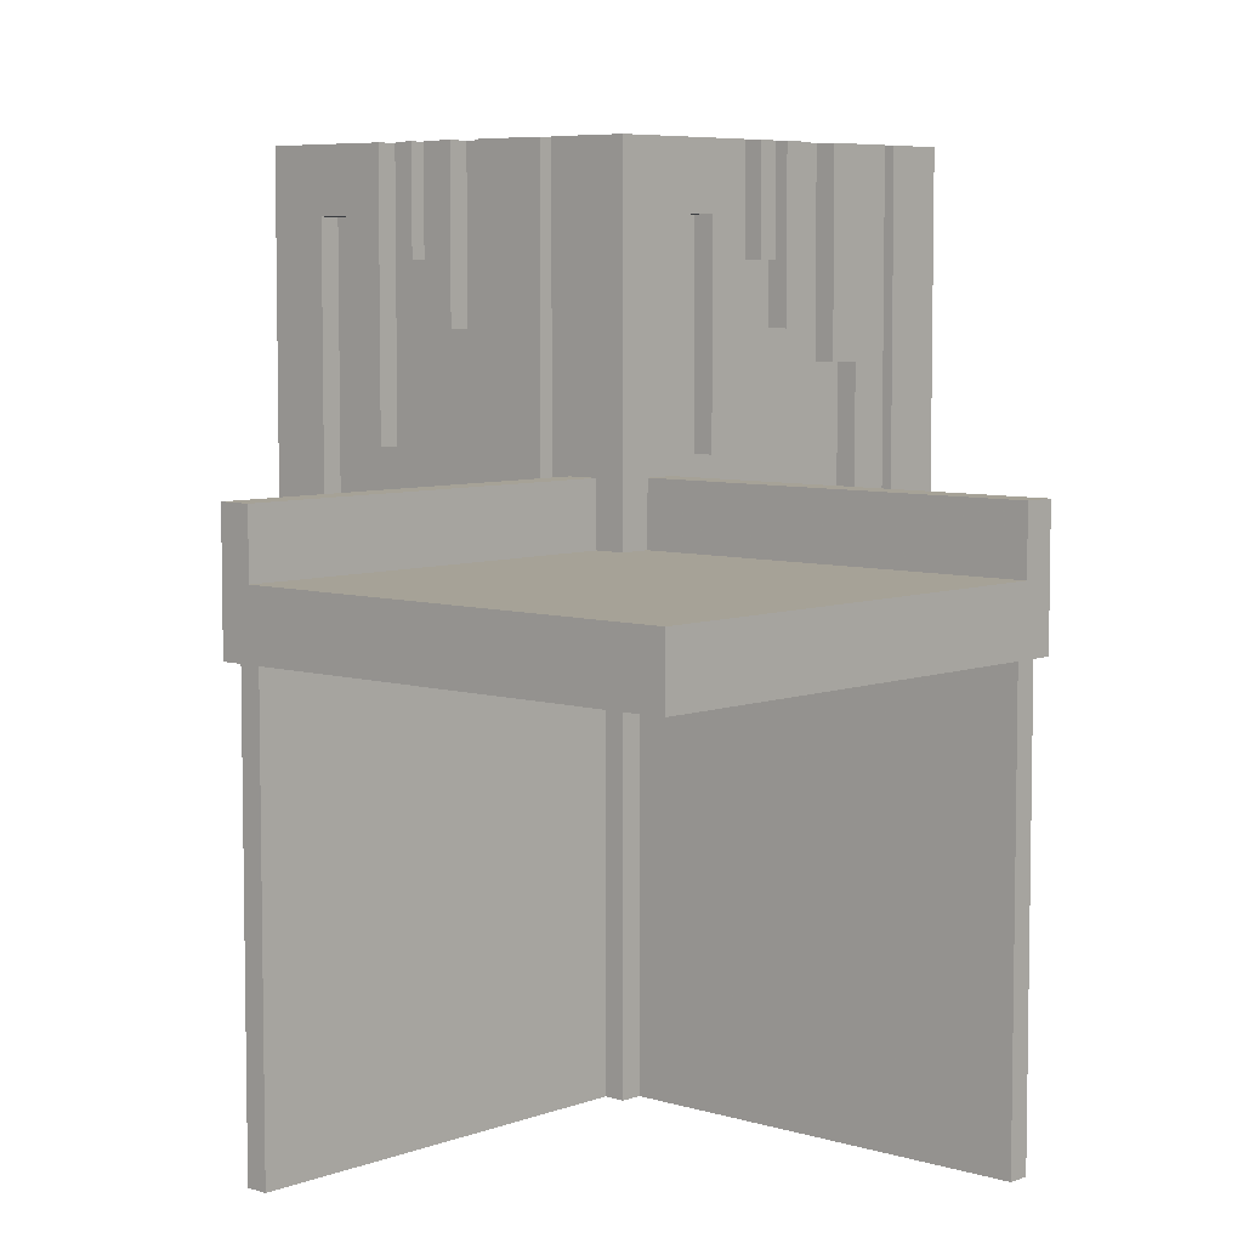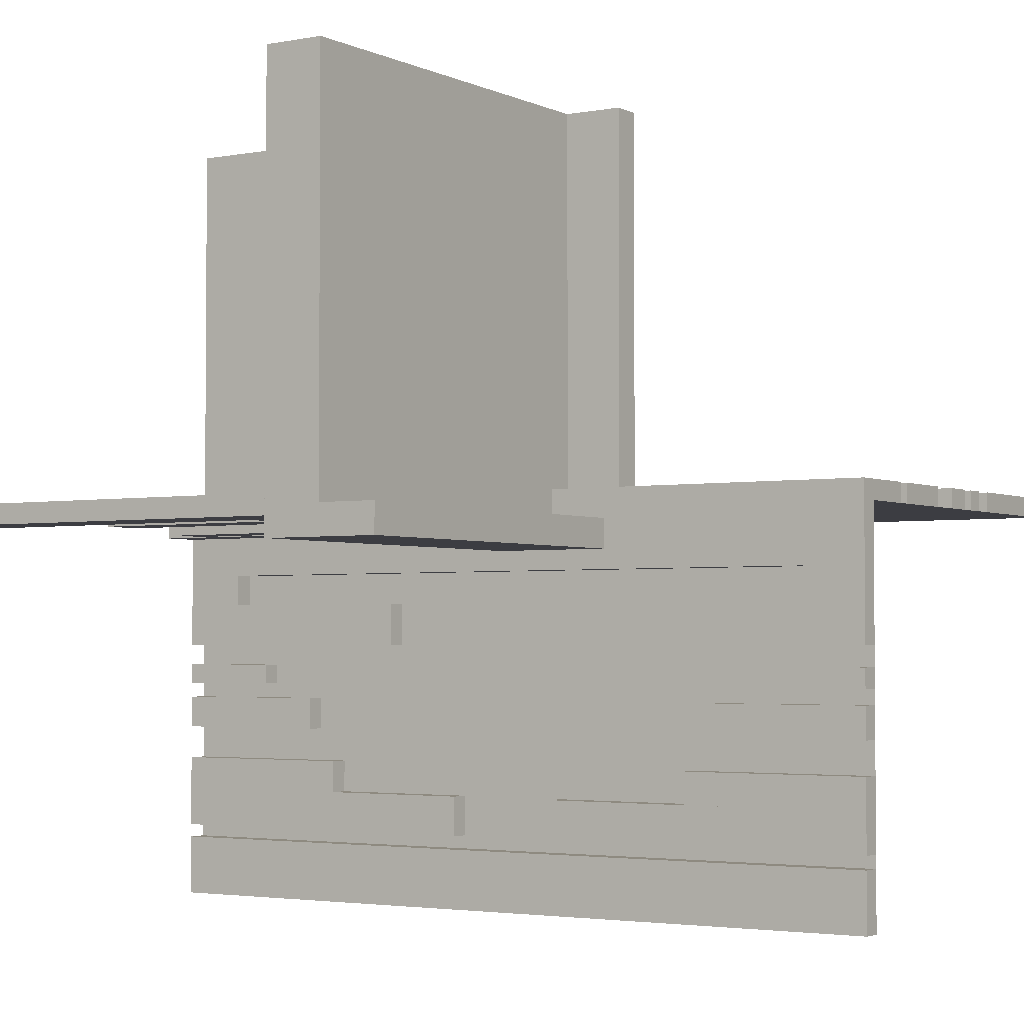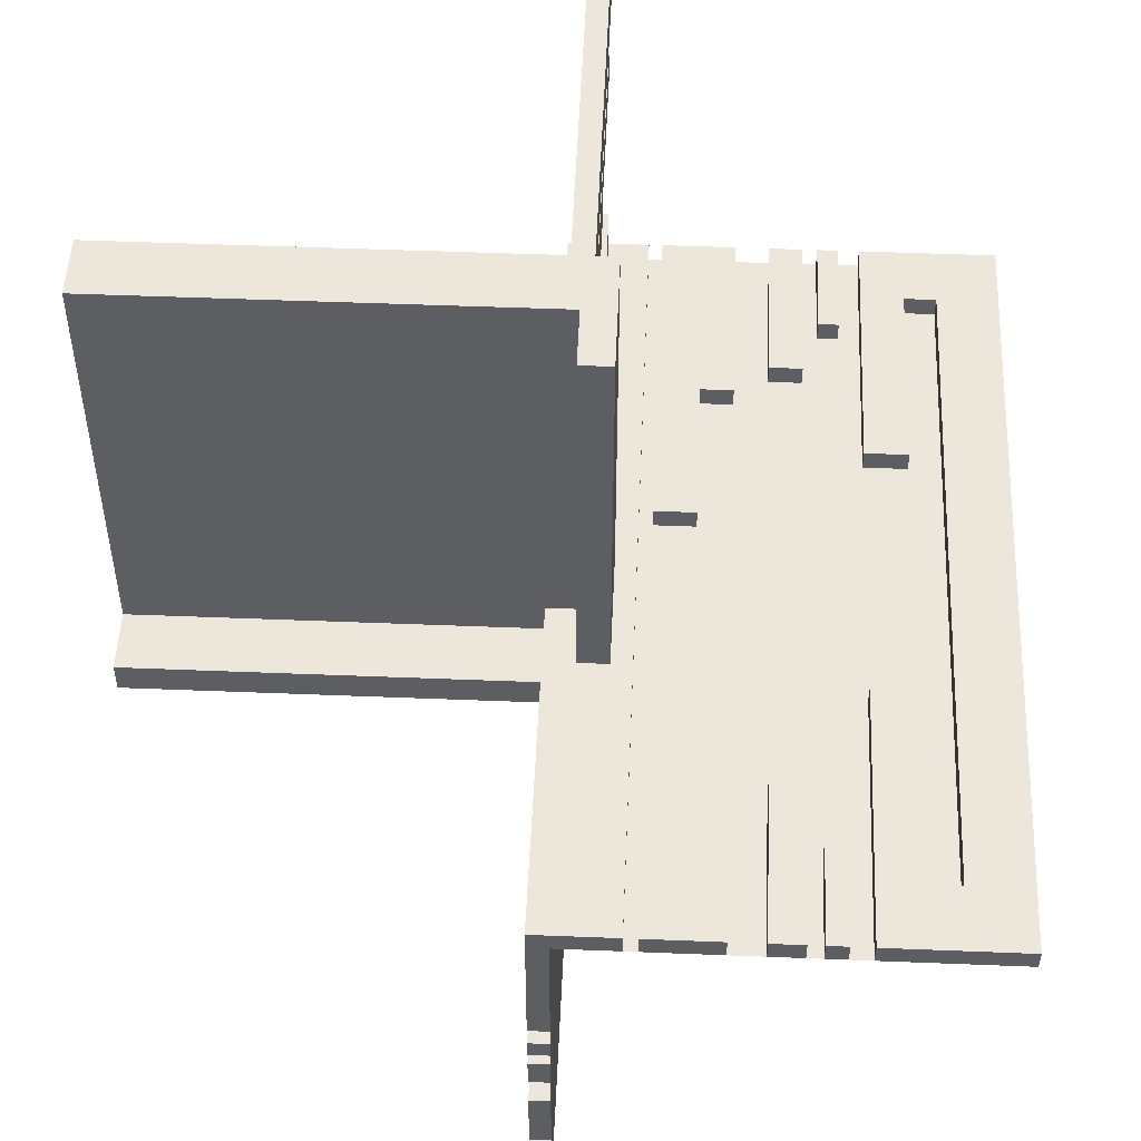
<metadata>
{"format":"obj","ext":"obj","renderer":"f3d","projection":"perspective","resolution":1024,"background":"white","views":[{"elev":6.4,"azim":-137.9,"up":"+Z"},{"elev":-2.9,"azim":-56.9,"up":"+Y"},{"elev":50.9,"azim":2.5,"up":"+Y"}]}
</metadata>
<code>
v 0 0 0
v 0 0 -0.5
v 0 0 0.5
v 0 0.4085 0
v 0 0.4085 -0.429
v 0 -0.075 0
v 0 -0.075 0.4209
v 0 -0.075 -0.5
v 0 -0.075 0.5
v 0 -0.075 -0.4209
v 0 0.1671 0
v 0 0.1671 -0.3308
v 0 0.2371 0
v 0 0.2371 -0.2
v 0 0.2771 0
v 0 0.2771 -0.2
v 0 -0.3585 -0.2616
v 0 -0.3585 -0.07099
v 0 -0.3585 -0.5
v 0 -0.3585 0.5
v 0 -0.3585 0.07099
v 0 -0.3585 0.2616
v 0 -0.3185 -0.2616
v 0 -0.3185 -0.5
v 0 -0.3185 0.5
v 0 -0.3185 0.2616
v 0 -0.1143 0.1692
v 0 -0.1143 0.4209
v 0 -0.1143 -0.5
v 0 -0.1143 0.5
v 0 -0.1143 -0.4209
v 0 -0.1143 -0.1692
v 0 -0.2184 -0.3738
v 0 -0.2184 -0.5
v 0 -0.2184 0.5
v 0 -0.2184 0.3738
v 0 -0.425 0
v 0 -0.425 -0.5
v 0 -0.425 0.5
v 0 0.1935 0
v 0 0.1935 -0.1262
v 0 -0.5 0
v 0 -0.5 -0.5
v 0 -0.5 0.5
v 0 0.5 0
v 0 0.5 -0.5
v 0 -0.1935 -0.3738
v 0 -0.1935 -0.5
v 0 -0.1935 0.5
v 0 -0.1935 0.3738
v 0 0.425 0
v 0 0.425 -0.5
v 0 0.2184 0
v 0 0.2184 -0.1262
v 0 0.1143 0
v 0 0.1143 -0.3308
v 0 0.1143 -0.0791
v 0 0.3185 0
v 0 0.3185 -0.2384
v 0 0.3585 0
v 0 0.3585 -0.429
v 0 0.3585 -0.2384
v 0 -0.2771 -0.5
v 0 -0.2771 -0.3
v 0 -0.2771 0.3
v 0 -0.2771 0.5
v 0 -0.2371 -0.5
v 0 -0.2371 -0.3
v 0 -0.2371 0.3
v 0 -0.2371 0.5
v 0 -0.1671 0.1692
v 0 -0.1671 -0.5
v 0 -0.1671 0.5
v 0 -0.1671 -0.1692
v 0 0.075 0
v 0 0.075 -0.5
v 0 0.075 -0.0791
v 0 -0.4085 -0.07099
v 0 -0.4085 -0.5
v 0 -0.4085 0.5
v 0 -0.4085 0.07099
v 0.3065 0 -0.3738
v 0.3065 0 -0.5
v 0.3065 0 0.5
v 0.3065 0 0.3738
v 0.3065 0.025 -0.3738
v 0.3065 0.025 -0.5
v 0.3065 0.025 0.5
v 0.3065 0.025 0.3738
v -0.075 0 0
v -0.075 0 -0.5
v -0.075 -0.025 0
v -0.075 -0.025 -0.5
v -0.2816 0 0
v -0.2816 0 -0.1262
v -0.2816 -0.025 0
v -0.2816 -0.025 -0.1262
v 0.05 0.5 0
v 0.05 0.5 0.15
v 0.05 -0.05 0
v 0.05 -0.05 0.15
v -0.3857 0 0
v -0.3857 0 -0.3308
v -0.3857 0 -0.0791
v -0.3857 -0.025 0
v -0.3857 -0.025 -0.3308
v -0.3857 -0.025 -0.0791
v -0.1415 0 0
v -0.1415 0 -0.429
v -0.1415 0 -0.2384
v -0.1415 -0.025 0
v -0.1415 -0.025 -0.429
v -0.1415 -0.025 -0.2384
v -0.1815 0 0
v -0.1815 0 -0.2384
v -0.1815 -0.025 0
v -0.1815 -0.025 -0.2384
v 0.2229 0 -0.5
v 0.2229 0 -0.3
v 0.2229 0 0.3
v 0.2229 0 0.5
v 0.2229 0.025 -0.5
v 0.2229 0.025 -0.3
v 0.2229 0.025 0.3
v 0.2229 0.025 0.5
v 0.2629 0 -0.5
v 0.2629 0 -0.3
v 0.2629 0 0.3
v 0.2629 0 0.5
v 0.2629 0.025 -0.5
v 0.2629 0.025 -0.3
v 0.2629 0.025 0.3
v 0.2629 0.025 0.5
v -0.025 -0.075 0
v -0.025 -0.075 0.4209
v -0.025 -0.075 -0.5
v -0.025 -0.075 0.5
v -0.025 -0.075 -0.4209
v -0.025 -0.3585 -0.2616
v -0.025 -0.3585 -0.07099
v -0.025 -0.3585 -0.5
v -0.025 -0.3585 0.5
v -0.025 -0.3585 0.07099
v -0.025 -0.3585 0.2616
v -0.025 -0.3185 -0.2616
v -0.025 -0.3185 -0.5
v -0.025 -0.3185 0.5
v -0.025 -0.3185 0.2616
v -0.025 -0.1143 0.1692
v -0.025 -0.1143 0.4209
v -0.025 -0.1143 -0.5
v -0.025 -0.1143 0.5
v -0.025 -0.1143 -0.4209
v -0.025 -0.1143 -0.1692
v -0.025 -0.2184 -0.3738
v -0.025 -0.2184 -0.5
v -0.025 -0.2184 0.5
v -0.025 -0.2184 0.3738
v -0.025 -0.425 0
v -0.025 -0.425 -0.5
v -0.025 -0.425 0.5
v -0.025 -0.5 0
v -0.025 -0.5 -0.5
v -0.025 -0.5 0.5
v -0.025 -0.1935 -0.3738
v -0.025 -0.1935 -0.5
v -0.025 -0.1935 0.5
v -0.025 -0.1935 0.3738
v -0.025 0.025 0
v -0.025 0.025 -0.5
v -0.025 0.025 0.5
v -0.025 -0.2771 -0.5
v -0.025 -0.2771 -0.3
v -0.025 -0.2771 0.3
v -0.025 -0.2771 0.5
v -0.025 -0.2371 -0.5
v -0.025 -0.2371 -0.3
v -0.025 -0.2371 0.3
v -0.025 -0.2371 0.5
v -0.025 -0.1671 0.1692
v -0.025 -0.1671 -0.5
v -0.025 -0.1671 0.5
v -0.025 -0.1671 -0.1692
v -0.025 -0.4085 -0.07099
v -0.025 -0.4085 -0.5
v -0.025 -0.4085 0.5
v -0.025 -0.4085 0.07099
v 0.3329 0 0.1692
v 0.3329 0 -0.5
v 0.3329 0 0.5
v 0.3329 0 -0.1692
v 0.3329 0.025 0.1692
v 0.3329 0.025 -0.5
v 0.3329 0.025 0.5
v 0.3329 0.025 -0.1692
v -0.425 0 0
v -0.425 0 -0.5
v -0.425 0 -0.0791
v -0.425 -0.025 0
v -0.425 -0.025 -0.5
v -0.425 -0.025 -0.0791
v 0.09154 0 -0.07099
v 0.09154 0 -0.5
v 0.09154 0 0.5
v 0.09154 0 0.07099
v 0.09154 0.025 -0.07099
v 0.09154 0.025 -0.5
v 0.09154 0.025 0.5
v 0.09154 0.025 0.07099
v -0.5 0 0
v -0.5 0 -0.5
v -0.5 -0.0125 0.15
v -0.5 -0.0125 0.075
v -0.5 -0.025 0
v -0.5 -0.025 -0.5
v -0.5 0.5 0
v -0.5 0.5 0.075
v -0.5 -0.05 0
v -0.5 -0.05 0.15
v 0.5 0 0
v 0.5 0 -0.5
v 0.5 0 0.5
v 0.5 0.025 0
v 0.5 0.025 -0.5
v 0.5 0.025 0.5
v -0.09154 0 0
v -0.09154 0 -0.429
v -0.09154 -0.025 0
v -0.09154 -0.025 -0.429
v 0.425 0 0
v 0.425 0 0.4209
v 0.425 0 -0.5
v 0.425 0 0.5
v 0.425 0 -0.4209
v 0.425 0.025 0
v 0.425 0.025 0.4209
v 0.425 0.025 -0.5
v 0.425 0.025 0.5
v 0.425 0.025 -0.4209
v -0.3329 0 0
v -0.3329 0 -0.3308
v -0.3329 -0.025 0
v -0.3329 -0.025 -0.3308
v 0.025 0.4085 0
v 0.025 0.4085 -0.429
v 0.025 0.1671 0
v 0.025 0.1671 -0.3308
v 0.025 0.2371 0
v 0.025 0.2371 -0.2
v 0.025 0.2771 0
v 0.025 0.2771 -0.2
v 0.025 -0.025 0
v 0.025 -0.025 -0.5
v 0.025 0.1935 0
v 0.025 0.1935 -0.1262
v 0.025 0.5 0
v 0.025 0.5 -0.5
v 0.025 0.425 0
v 0.025 0.425 -0.5
v 0.025 0.2184 0
v 0.025 0.2184 -0.1262
v 0.025 0.1143 0
v 0.025 0.1143 -0.3308
v 0.025 0.1143 -0.0791
v 0.025 0.3185 0
v 0.025 0.3185 -0.2384
v 0.025 0.3585 0
v 0.025 0.3585 -0.429
v 0.025 0.3585 -0.2384
v 0.025 0.075 0
v 0.025 0.075 -0.5
v 0.025 0.075 -0.0791
v -0.2629 0 0
v -0.2629 0 -0.2
v -0.2629 -0.025 0
v -0.2629 -0.025 -0.2
v -0.2229 0 0
v -0.2229 0 -0.2
v -0.2229 -0.025 0
v -0.2229 -0.025 -0.2
v 0.1815 0 -0.2616
v 0.1815 0 -0.5
v 0.1815 0 0.5
v 0.1815 0 0.2616
v 0.1815 0.025 -0.2616
v 0.1815 0.025 -0.5
v 0.1815 0.025 0.5
v 0.1815 0.025 0.2616
v 0.1415 0 -0.2616
v 0.1415 0 -0.07099
v 0.1415 0 -0.5
v 0.1415 0 0.5
v 0.1415 0 0.07099
v 0.1415 0 0.2616
v 0.1415 0.025 -0.2616
v 0.1415 0.025 -0.07099
v 0.1415 0.025 -0.5
v 0.1415 0.025 0.5
v 0.1415 0.025 0.07099
v 0.1415 0.025 0.2616
v 0.3857 0 0.1692
v 0.3857 0 0.4209
v 0.3857 0 -0.5
v 0.3857 0 0.5
v 0.3857 0 -0.4209
v 0.3857 0 -0.1692
v 0.3857 0.025 0.1692
v 0.3857 0.025 0.4209
v 0.3857 0.025 -0.5
v 0.3857 0.025 0.5
v 0.3857 0.025 -0.4209
v 0.3857 0.025 -0.1692
v 0.0125 -0.0125 0.15
v 0.0125 -0.0125 0.075
v 0.0125 0.5 0.15
v 0.0125 0.5 0.075
v 0.2816 0 -0.3738
v 0.2816 0 -0.5
v 0.2816 0 0.5
v 0.2816 0 0.3738
v 0.2816 0.025 -0.3738
v 0.2816 0.025 -0.5
v 0.2816 0.025 0.5
v 0.2816 0.025 0.3738
v 0.075 0 0
v 0.075 0 -0.5
v 0.075 0 0.5
v 0.075 0.025 0
v 0.075 0.025 -0.5
v 0.075 0.025 0.5
v -0.3065 0 0
v -0.3065 0 -0.1262
v -0.3065 -0.025 0
v -0.3065 -0.025 -0.1262
f 99 98 100
f 100 101 99
f 101 100 218
f 218 219 101
f 218 100 98
f 98 216 218
f 315 313 314
f 314 316 315
f 313 212 213
f 213 314 313
f 213 217 316
f 316 314 213
f 217 216 316
f 98 316 216
f 315 316 99
f 98 99 316
f 219 218 213
f 213 212 219
f 216 213 218
f 216 217 213
f 212 313 101
f 101 219 212
f 313 99 101
f 315 99 313
f 75 270 272
f 272 77 75
f 270 262 264
f 264 272 270
f 262 55 57
f 57 264 262
f 55 75 77
f 77 57 55
f 270 75 55
f 55 262 270
f 272 57 77
f 57 272 264
f 196 199 201
f 201 198 196
f 199 105 107
f 107 201 199
f 105 102 104
f 104 107 105
f 102 196 198
f 198 104 102
f 199 196 102
f 102 105 199
f 201 104 198
f 104 201 107
f 40 254 255
f 255 41 40
f 254 260 261
f 261 255 254
f 260 53 54
f 54 261 260
f 53 40 41
f 41 54 53
f 254 40 53
f 53 260 254
f 255 54 41
f 54 255 261
f 331 333 334
f 334 332 331
f 333 96 97
f 97 334 333
f 96 94 95
f 95 97 96
f 94 331 332
f 332 95 94
f 333 331 94
f 94 96 333
f 334 95 332
f 95 334 97
f 56 12 11
f 11 55 56
f 12 247 246
f 246 11 12
f 247 263 262
f 262 246 247
f 263 56 55
f 55 262 263
f 12 56 263
f 263 247 12
f 11 262 55
f 262 11 246
f 103 241 240
f 240 102 103
f 241 243 242
f 242 240 241
f 243 106 105
f 105 242 243
f 106 103 102
f 102 105 106
f 241 103 106
f 106 243 241
f 240 105 102
f 105 240 242
f 210 1 2
f 2 211 210
f 59 62 60
f 60 58 59
f 62 269 267
f 267 60 62
f 269 266 265
f 265 267 269
f 266 59 58
f 58 265 266
f 62 59 266
f 266 269 62
f 60 265 58
f 265 60 267
f 115 110 108
f 108 114 115
f 110 113 111
f 111 108 110
f 113 117 116
f 116 111 113
f 117 115 114
f 114 116 117
f 110 115 117
f 117 113 110
f 108 116 114
f 116 108 111
f 14 16 15
f 15 13 14
f 16 251 250
f 250 15 16
f 251 249 248
f 248 250 251
f 249 14 13
f 13 248 249
f 16 14 249
f 249 251 16
f 15 248 13
f 248 15 250
f 274 278 277
f 277 273 274
f 278 280 279
f 279 277 278
f 280 276 275
f 275 279 280
f 276 274 273
f 273 275 276
f 278 274 276
f 276 280 278
f 277 275 273
f 275 277 279
f 109 227 226
f 226 108 109
f 227 229 228
f 228 226 227
f 229 112 111
f 111 228 229
f 112 109 108
f 108 111 112
f 227 109 112
f 112 229 227
f 226 111 108
f 111 226 228
f 61 5 4
f 4 60 61
f 5 245 244
f 244 4 5
f 245 268 267
f 267 244 245
f 268 61 60
f 60 267 268
f 5 61 268
f 268 245 5
f 4 267 60
f 267 4 244
f 1 2 46
f 46 45 1
f 1 2 76
f 76 75 1
f 75 76 271
f 271 270 75
f 90 91 2
f 2 1 90
f 92 93 91
f 91 90 92
f 93 92 252
f 252 253 93
f 253 252 270
f 270 271 253
f 253 2 93
f 91 93 2
f 271 2 253
f 2 271 76
f 252 92 1
f 90 1 92
f 270 252 1
f 1 75 270
f 52 46 45
f 45 51 52
f 46 257 256
f 256 45 46
f 257 259 258
f 258 256 257
f 259 52 51
f 51 258 259
f 46 52 259
f 259 257 46
f 45 258 51
f 258 45 256
f 211 197 196
f 196 210 211
f 197 200 199
f 199 196 197
f 200 215 214
f 214 199 200
f 215 211 210
f 210 214 215
f 197 211 215
f 215 200 197
f 196 214 210
f 214 196 199
f 2 211 210
f 210 1 2
f 46 2 1
f 1 45 46
f 234 239 237
f 237 232 234
f 239 311 309
f 309 237 239
f 311 305 303
f 303 309 311
f 305 234 232
f 232 303 305
f 239 234 305
f 305 311 239
f 237 303 232
f 303 237 309
f 10 138 136
f 136 8 10
f 138 153 151
f 151 136 138
f 153 31 29
f 29 151 153
f 31 10 8
f 8 29 31
f 138 10 31
f 31 153 138
f 136 29 8
f 29 136 151
f 303 189 191
f 191 306 303
f 189 193 195
f 195 191 189
f 193 309 312
f 312 195 193
f 309 303 306
f 306 312 309
f 189 303 309
f 309 193 189
f 191 312 306
f 312 191 195
f 29 72 74
f 74 32 29
f 72 181 183
f 183 74 72
f 181 151 154
f 154 183 181
f 151 29 32
f 32 154 151
f 72 29 151
f 151 181 72
f 74 154 32
f 154 74 183
f 82 86 87
f 87 83 82
f 86 321 322
f 322 87 86
f 321 317 318
f 318 322 321
f 317 82 83
f 83 318 317
f 86 82 317
f 317 321 86
f 87 318 83
f 318 87 322
f 47 165 166
f 166 48 47
f 165 155 156
f 156 166 165
f 155 33 34
f 34 156 155
f 33 47 48
f 48 34 33
f 165 47 33
f 33 155 165
f 166 34 48
f 34 166 156
f 126 118 119
f 119 127 126
f 118 122 123
f 123 119 118
f 122 130 131
f 131 123 122
f 130 126 127
f 127 131 130
f 118 126 130
f 130 122 118
f 119 131 127
f 131 119 123
f 67 63 64
f 64 68 67
f 63 172 173
f 173 64 63
f 172 176 177
f 177 173 172
f 176 67 68
f 68 177 176
f 63 67 176
f 176 172 63
f 64 177 68
f 177 64 173
f 282 291 289
f 289 281 282
f 291 297 295
f 295 289 291
f 297 286 285
f 285 295 297
f 286 282 281
f 281 285 286
f 291 282 286
f 286 297 291
f 289 285 281
f 285 289 295
f 24 19 17
f 17 23 24
f 19 141 139
f 139 17 19
f 141 146 145
f 145 139 141
f 146 24 23
f 23 145 146
f 19 24 146
f 146 141 19
f 17 145 23
f 145 17 139
f 291 203 202
f 202 290 291
f 203 207 206
f 206 202 203
f 207 297 296
f 296 206 207
f 297 291 290
f 290 296 297
f 203 291 297
f 297 207 203
f 202 296 290
f 296 202 206
f 19 79 78
f 78 18 19
f 79 185 184
f 184 78 79
f 185 141 140
f 140 184 185
f 141 19 18
f 18 140 141
f 79 19 141
f 141 185 79
f 78 140 18
f 140 78 184
f 1 2 8
f 8 6 1
f 6 8 136
f 136 134 6
f 325 326 2
f 2 1 325
f 328 329 326
f 326 325 328
f 329 328 169
f 169 170 329
f 170 169 134
f 134 136 170
f 170 2 329
f 326 329 2
f 136 2 170
f 2 136 8
f 169 328 1
f 325 1 328
f 134 169 1
f 1 6 134
f 38 43 42
f 42 37 38
f 43 163 162
f 162 42 43
f 163 160 159
f 159 162 163
f 160 38 37
f 37 159 160
f 43 38 160
f 160 163 43
f 42 159 37
f 159 42 162
f 221 232 230
f 230 220 221
f 232 237 235
f 235 230 232
f 237 224 223
f 223 235 237
f 224 221 220
f 220 223 224
f 232 221 224
f 224 237 232
f 230 223 220
f 223 230 235
f 43 2 1
f 1 42 43
f 1 220 221
f 221 2 1
f 9 137 135
f 135 7 9
f 137 152 150
f 150 135 137
f 152 30 28
f 28 150 152
f 30 9 7
f 7 28 30
f 137 9 30
f 30 152 137
f 135 28 7
f 28 135 150
f 233 238 236
f 236 231 233
f 238 310 308
f 308 236 238
f 310 304 302
f 302 308 310
f 304 233 231
f 231 302 304
f 238 233 304
f 304 310 238
f 236 302 231
f 302 236 308
f 49 167 168
f 168 50 49
f 167 157 158
f 158 168 167
f 157 35 36
f 36 158 157
f 35 49 50
f 50 36 35
f 167 49 35
f 35 157 167
f 168 36 50
f 36 168 158
f 84 88 89
f 89 85 84
f 88 323 324
f 324 89 88
f 323 319 320
f 320 324 323
f 319 84 85
f 85 320 319
f 88 84 319
f 319 323 88
f 89 320 85
f 320 89 324
f 27 71 73
f 73 30 27
f 71 180 182
f 182 73 71
f 180 149 152
f 152 182 180
f 149 27 30
f 30 152 149
f 71 27 149
f 149 180 71
f 73 152 30
f 152 73 182
f 301 188 190
f 190 304 301
f 188 192 194
f 194 190 188
f 192 307 310
f 310 194 192
f 307 301 304
f 304 310 307
f 188 301 307
f 307 192 188
f 190 310 304
f 310 190 194
f 222 3 1
f 1 220 222
f 26 22 20
f 20 25 26
f 22 144 142
f 142 20 22
f 144 148 147
f 147 142 144
f 148 26 25
f 25 147 148
f 22 26 148
f 148 144 22
f 20 147 25
f 147 20 142
f 284 294 292
f 292 283 284
f 294 300 298
f 298 292 294
f 300 288 287
f 287 298 300
f 288 284 283
f 283 287 288
f 294 284 288
f 288 300 294
f 292 287 283
f 287 292 298
f 69 65 66
f 66 70 69
f 65 174 175
f 175 66 65
f 174 178 179
f 179 175 174
f 178 69 70
f 70 179 178
f 65 69 178
f 178 174 65
f 66 179 70
f 179 66 175
f 128 120 121
f 121 129 128
f 120 124 125
f 125 121 120
f 124 132 133
f 133 125 124
f 132 128 129
f 129 133 132
f 120 128 132
f 132 124 120
f 121 133 129
f 133 121 125
f 293 205 204
f 204 292 293
f 205 209 208
f 208 204 205
f 209 299 298
f 298 208 209
f 299 293 292
f 292 298 299
f 205 293 299
f 299 209 205
f 204 298 292
f 298 204 208
f 21 81 80
f 80 20 21
f 81 187 186
f 186 80 81
f 187 143 142
f 142 186 187
f 143 21 20
f 20 142 143
f 81 21 143
f 143 187 81
f 80 142 20
f 142 80 186
f 3 1 42
f 42 44 3
f 3 1 6
f 6 9 3
f 9 6 134
f 134 137 9
f 327 325 1
f 1 3 327
f 330 328 325
f 325 327 330
f 328 330 171
f 171 169 328
f 169 171 137
f 137 134 169
f 169 1 328
f 325 328 1
f 134 1 169
f 1 134 6
f 171 330 3
f 327 3 330
f 137 171 3
f 3 9 137
f 37 42 44
f 44 39 37
f 42 162 164
f 164 44 42
f 162 159 161
f 161 164 162
f 159 37 39
f 39 161 159
f 42 37 159
f 159 162 42
f 44 161 39
f 161 44 164
f 220 230 233
f 233 222 220
f 230 235 238
f 238 233 230
f 235 223 225
f 225 238 235
f 223 220 222
f 222 225 223
f 230 220 223
f 223 235 230
f 233 225 222
f 225 233 238

</code>
